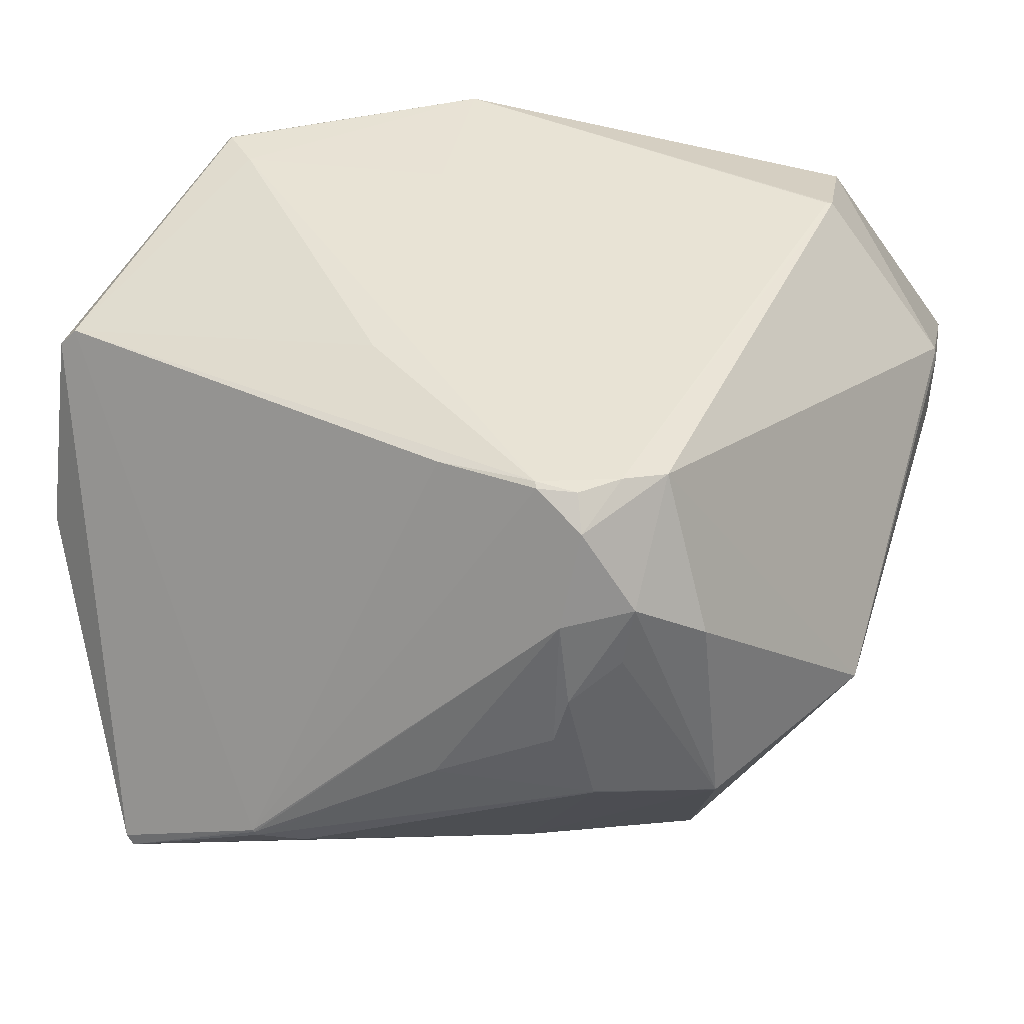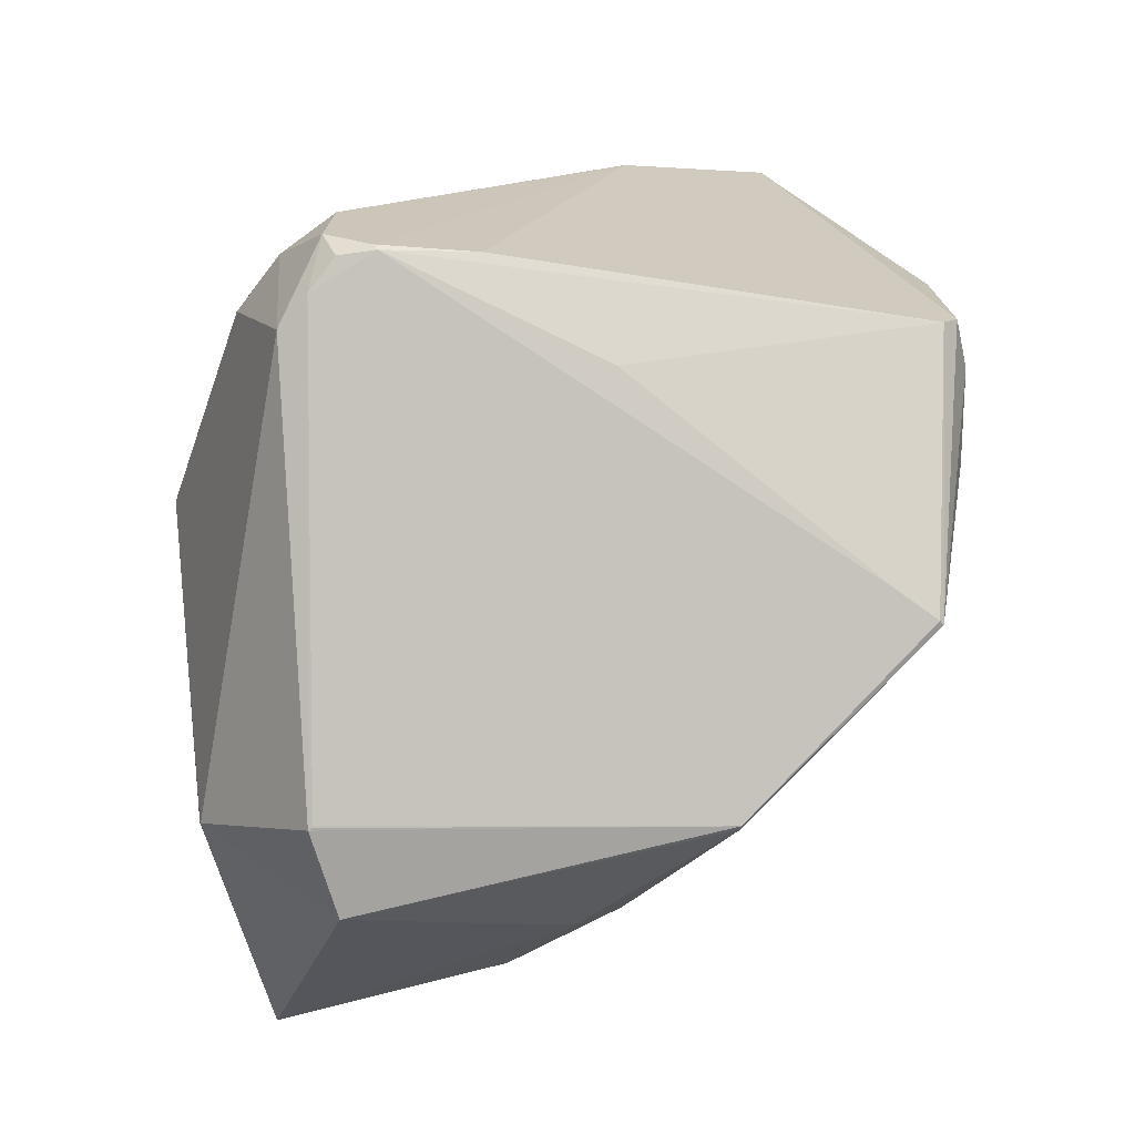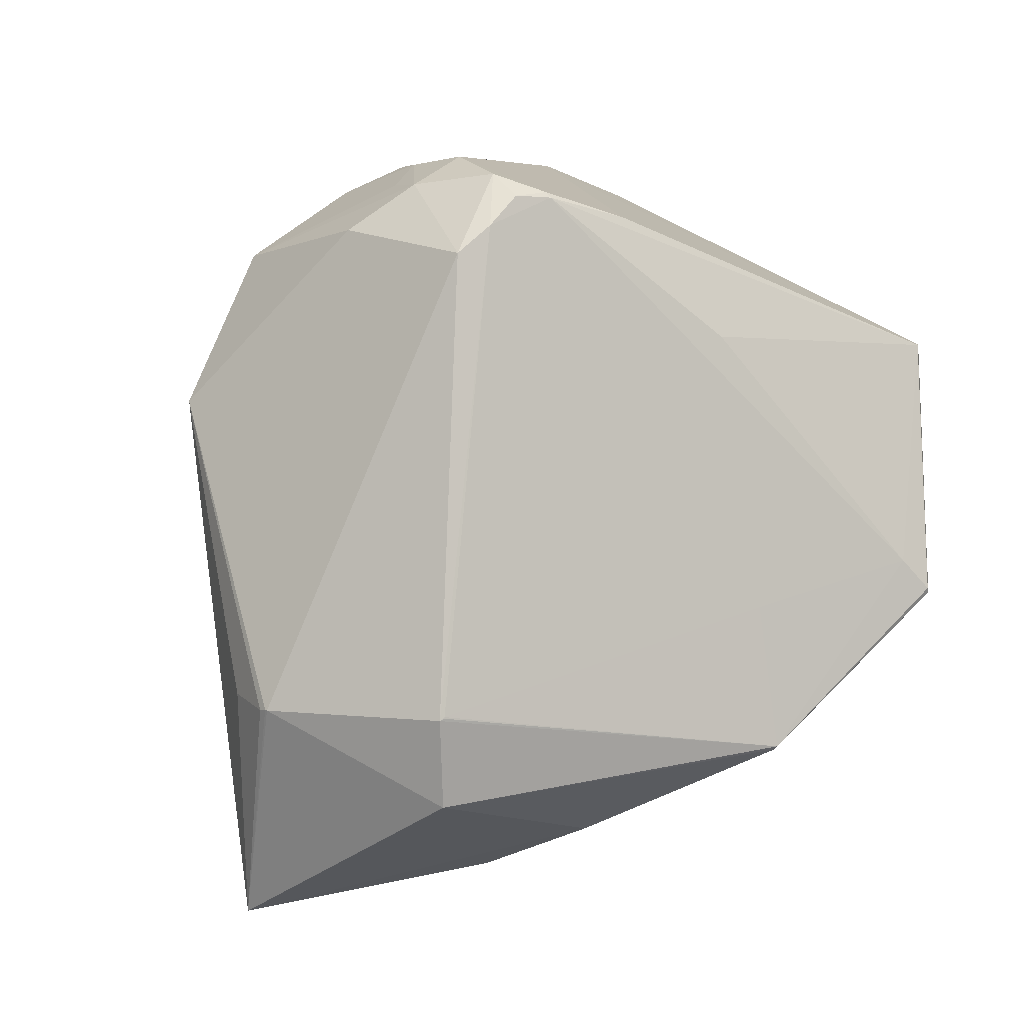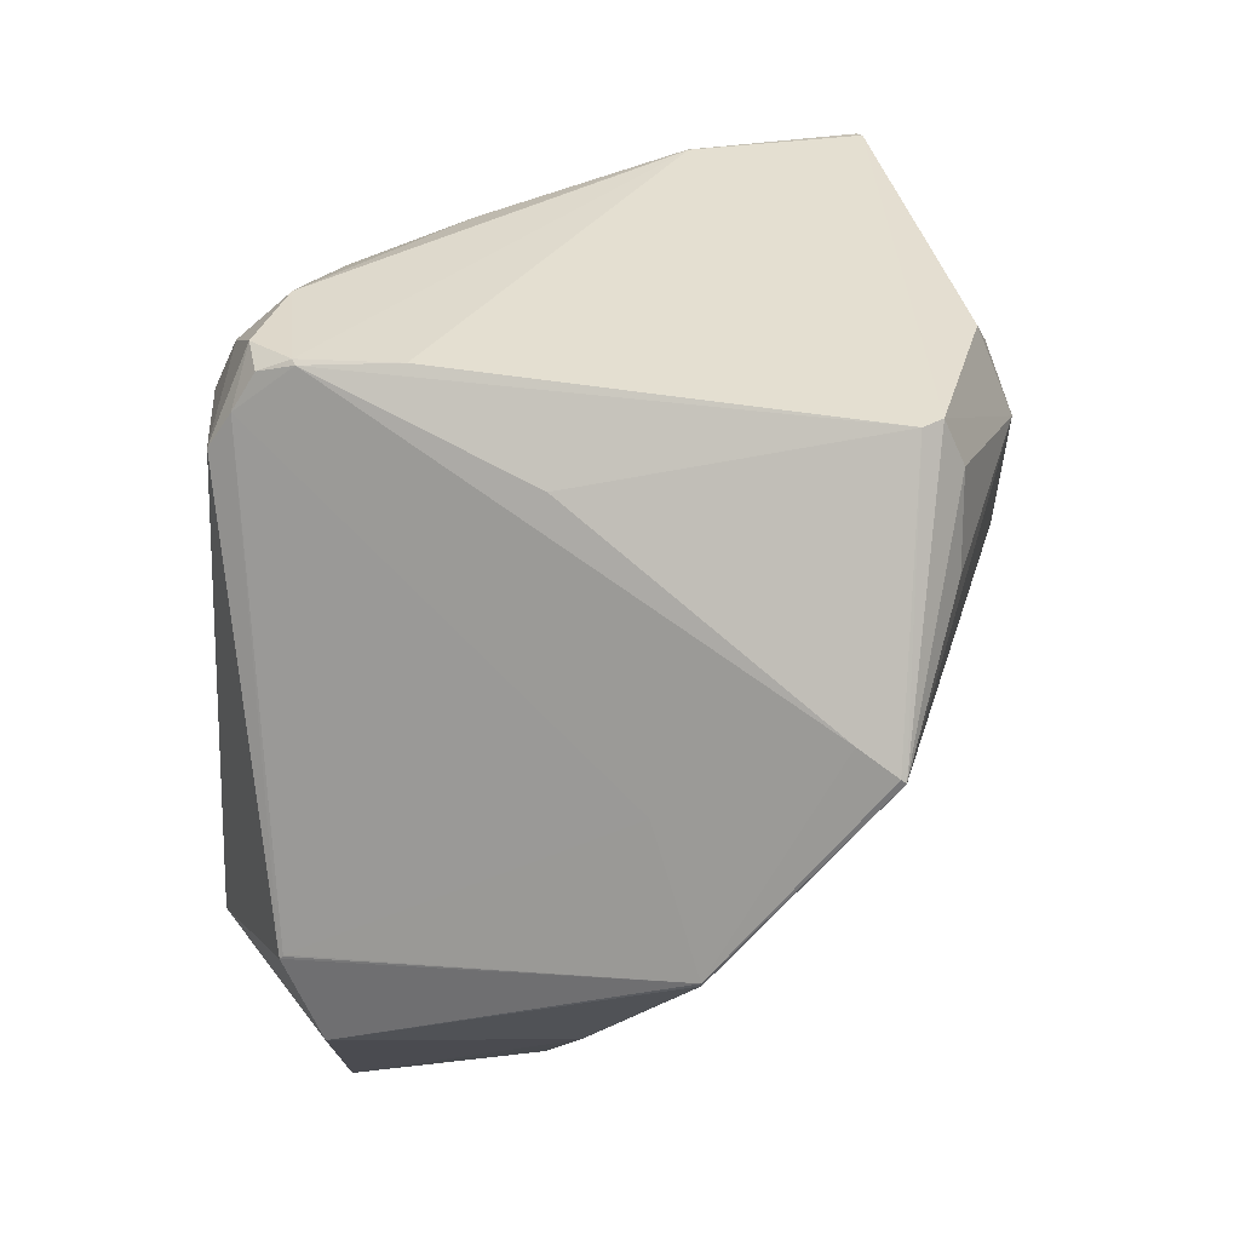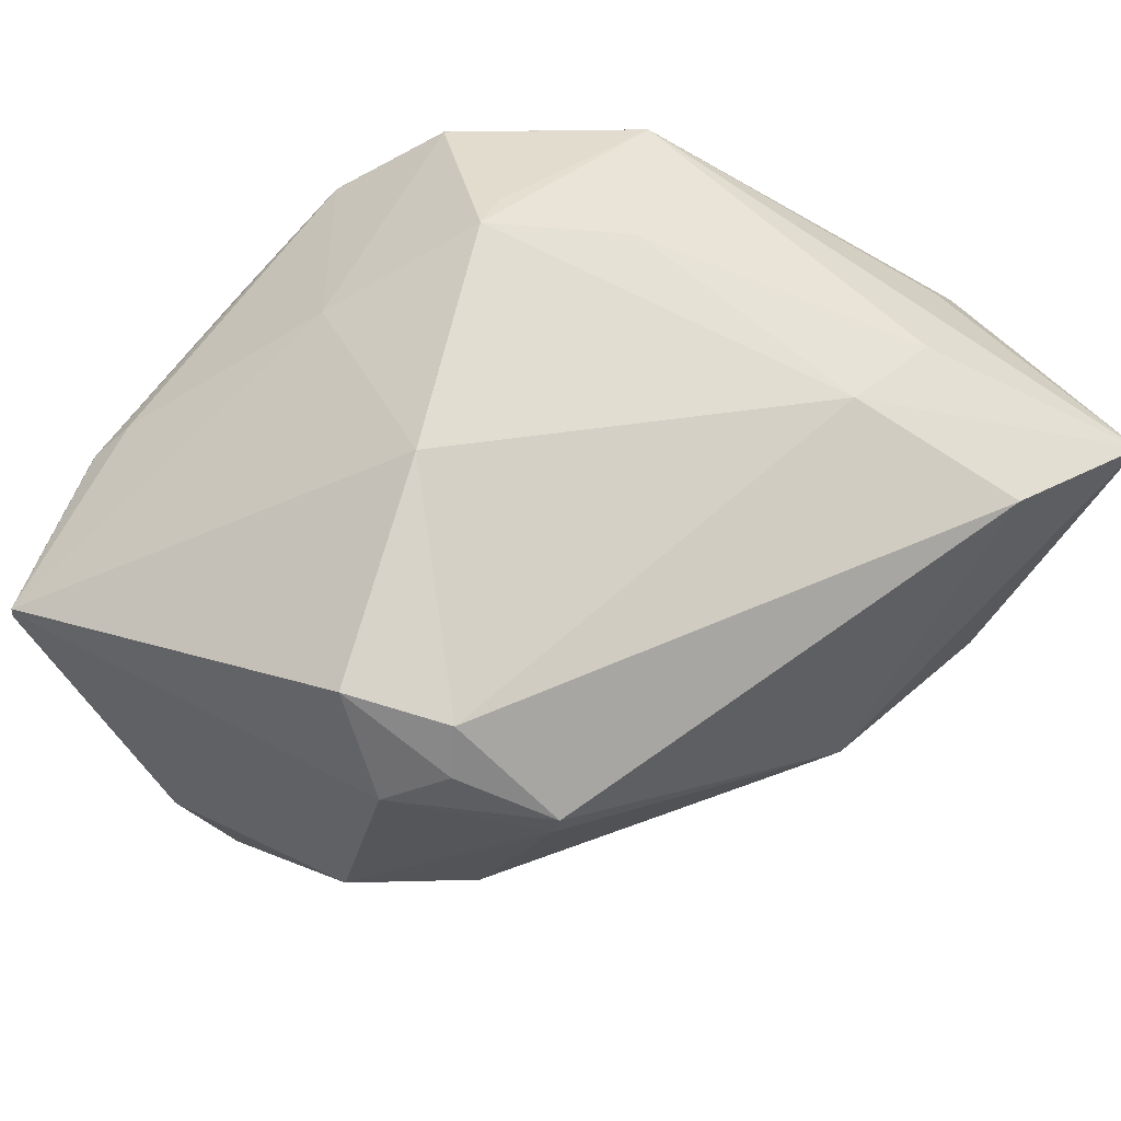
<metadata>
{"format":"obj","ext":"obj","renderer":"f3d","projection":"perspective","resolution":1024,"background":"white","views":[{"elev":51.4,"azim":-153.8,"up":"+Z"},{"elev":-10.6,"azim":6.1,"up":"+Y"},{"elev":-13.7,"azim":-25.4,"up":"+Y"},{"elev":2.9,"azim":23.5,"up":"+Y"},{"elev":-74.9,"azim":-111.2,"up":"+Z"}]}
</metadata>
<code>
o
v 210.3 -25.26 -82.33
v 210.8 -25.76 -82.32
v 192.8 -69.82 -120.6
v 210.3 -25.26 -82.33
v 211.6 -25.67 -81.23
v 210.8 -25.76 -82.32
v 192.8 -69.82 -120.6
v 198.7 -87.04 -119.7
v 191.6 -84.83 -121.2
v 210.8 -25.76 -82.32
v 205.9 -79.75 -116.3
v 192.8 -69.82 -120.6
v 192.8 -69.82 -120.6
v 205.9 -79.75 -116.3
v 198.7 -87.04 -119.7
v 129.1 -136.5 -41.84
v 128.9 -136.3 -42.16
v 135.7 -164.7 -67.08
v 128.9 -136.3 -42.16
v 128.6 -136.2 -43.44
v 135.7 -164.7 -67.08
v 135.9 -164.6 -67.05
v 135.7 -164.7 -67.08
v 145.8 -148.2 -83.87
v 129.1 -136.5 -41.84
v 135.7 -164.7 -67.08
v 152.6 -151.5 -28.63
v 152.7 -151.5 -28.59
v 152.6 -151.5 -28.63
v 135.7 -164.7 -67.08
v 238.9 -68.33 -24.04
v 237.7 -112 -22.29
v 240.9 -67.19 -26.73
v 238.9 -68.33 -24.04
v 237.2 -111.5 -21.67
v 237.7 -112 -22.29
v 128.6 -136.2 -43.44
v 127.6 -132.5 -51.52
v 135.7 -164.7 -67.08
v 198.7 -87.04 -119.7
v 200.6 -102.5 -115
v 191.6 -84.83 -121.2
v 191.6 -84.83 -121.2
v 200.6 -102.5 -115
v 145.8 -148.2 -83.87
v 205.9 -79.75 -116.3
v 200.6 -102.5 -115
v 198.7 -87.04 -119.7
v 237.7 -112 -22.29
v 242.1 -73.09 -31.56
v 240.9 -67.19 -26.73
v 152.2 -56.77 -10.25
v 150.7 -66.07 -8.053
v 154.7 -60.89 -7.41
v 152.2 -56.77 -10.25
v 146.1 -70.68 -9.644
v 150.7 -66.07 -8.053
v 129.1 -136.5 -41.84
v 152.6 -151.5 -28.63
v 149.2 -139.5 -22.19
v 152.7 -151.5 -28.59
v 149.2 -139.5 -22.19
v 152.6 -151.5 -28.63
v 129.1 -136.5 -41.84
v 149.2 -139.5 -22.19
v 146.1 -70.68 -9.644
v 146.1 -70.68 -9.644
v 149.2 -139.5 -22.19
v 150.7 -66.07 -8.053
v 129.1 -136.5 -41.84
v 120 -84.49 -57.2
v 128.9 -136.3 -42.16
v 129.1 -136.5 -41.84
v 146.1 -70.68 -9.644
v 120 -84.49 -57.2
v 128.9 -136.3 -42.16
v 120 -84.49 -57.2
v 128.6 -136.2 -43.44
v 128.6 -136.2 -43.44
v 120 -84.49 -57.2
v 127.6 -132.5 -51.52
v 127.6 -132.5 -51.52
v 120 -84.49 -57.2
v 135.7 -164.7 -67.08
v 149.2 -139.5 -22.19
v 149.9 -138.9 -22
v 150.7 -66.07 -8.053
v 149.9 -139.1 -22.05
v 149.9 -138.9 -22
v 149.2 -139.5 -22.19
v 152.2 -56.77 -10.25
v 154.7 -60.89 -7.41
v 160 -59.34 -7.73
v 150.7 -66.07 -8.053
v 160.6 -60.2 -7.49
v 154.7 -60.89 -7.41
v 154.7 -60.89 -7.41
v 160.6 -60.2 -7.49
v 160 -59.34 -7.73
v 120 -84.49 -57.2
v 132.4 -130.2 -72.14
v 135.7 -164.7 -67.08
v 152.2 -56.77 -10.25
v 143.8 -56.09 -21.07
v 146.1 -70.68 -9.644
v 205.9 -79.75 -116.3
v 203.4 -102.7 -111.9
v 200.6 -102.5 -115
v 211.6 -25.67 -81.23
v 240.9 -67.19 -26.73
v 237.6 -54.64 -51.52
v 146.1 -70.68 -9.644
v 135.8 -62.33 -28.62
v 120 -84.49 -57.2
v 143.8 -56.09 -21.07
v 135.8 -62.33 -28.62
v 146.1 -70.68 -9.644
v 238.9 -68.33 -24.04
v 231.7 -107.5 -20.49
v 237.2 -111.5 -21.67
v 237.7 -112 -22.29
v 241.1 -86.81 -33.29
v 242.1 -73.09 -31.56
v 135.8 -62.33 -28.62
v 130.6 -57.9 -57.88
v 120 -84.49 -57.2
v 143.8 -56.09 -21.07
v 130.6 -57.9 -57.88
v 135.8 -62.33 -28.62
v 130.6 -57.9 -57.88
v 130.6 -57.94 -57.98
v 120 -84.49 -57.2
v 130.6 -57.9 -57.88
v 130.7 -57.87 -58.01
v 130.6 -57.94 -57.98
v 152.2 -56.77 -10.25
v 160 -59.34 -7.73
v 151.8 -49.74 -22
v 152.2 -56.77 -10.25
v 151.8 -49.74 -22
v 143.8 -56.09 -21.07
v 211.6 -25.67 -81.23
v 232.3 -55.58 -73.29
v 210.8 -25.76 -82.32
v 210.8 -25.76 -82.32
v 232.3 -55.58 -73.29
v 205.9 -79.75 -116.3
v 211.6 -25.67 -81.23
v 237.6 -54.64 -51.52
v 232.3 -55.58 -73.29
v 242.1 -73.09 -31.56
v 240.3 -66.33 -58.78
v 240.9 -67.19 -26.73
v 240.9 -67.19 -26.73
v 240.3 -66.33 -58.78
v 237.6 -54.64 -51.52
v 237.7 -112 -22.29
v 240.3 -66.33 -58.78
v 241.1 -86.81 -33.29
v 237.6 -54.64 -51.52
v 240.3 -66.33 -58.78
v 232.3 -55.58 -73.29
v 241.1 -86.81 -33.29
v 240.3 -66.33 -58.78
v 242.1 -73.09 -31.56
v 192.8 -69.82 -120.6
v 191.6 -84.83 -121.2
v 163.8 -68.51 -105.4
v 210.3 -25.26 -82.33
v 192.8 -69.82 -120.6
v 163.8 -68.51 -105.4
v 143.8 -56.09 -21.07
v 144 -53.27 -29.34
v 130.6 -57.9 -57.88
v 130.7 -57.87 -58.01
v 136.9 -66.45 -82.84
v 130.6 -57.94 -57.98
v 135.7 -164.7 -67.08
v 140.5 -121.5 -85.07
v 145.8 -148.2 -83.87
v 132.4 -130.2 -72.14
v 140.5 -121.5 -85.07
v 135.7 -164.7 -67.08
v 191.6 -84.83 -121.2
v 145.8 -148.2 -83.87
v 140.5 -121.5 -85.07
v 191.6 -84.83 -121.2
v 140.5 -121.5 -85.07
v 163.8 -68.51 -105.4
v 163.8 -68.51 -105.4
v 140.5 -121.5 -85.07
v 136.9 -66.45 -82.84
v 130.6 -57.94 -57.98
v 134 -67.9 -77.14
v 120 -84.49 -57.2
v 136.9 -66.45 -82.84
v 134 -67.9 -77.14
v 130.6 -57.94 -57.98
v 136.9 -66.45 -82.84
v 120 -84.49 -57.2
v 134 -67.9 -77.14
v 237.7 -112 -22.29
v 227.9 -81.3 -91.46
v 240.3 -66.33 -58.78
v 205.9 -79.75 -116.3
v 227.9 -81.3 -91.46
v 203.4 -102.7 -111.9
v 232.3 -55.58 -73.29
v 227.9 -81.3 -91.46
v 205.9 -79.75 -116.3
v 240.3 -66.33 -58.78
v 227.9 -81.3 -91.46
v 232.3 -55.58 -73.29
v 210.3 -25.26 -82.33
v 189.4 -28.17 -68.94
v 189.8 -28.04 -68.31
v 238.9 -68.33 -24.04
v 240.9 -67.19 -26.73
v 190 -28.11 -68.08
v 211.6 -25.67 -81.23
v 190 -28.11 -68.08
v 240.9 -67.19 -26.73
v 210.3 -25.26 -82.33
v 190 -28.11 -68.08
v 211.6 -25.67 -81.23
v 210.3 -25.26 -82.33
v 189.8 -28.04 -68.31
v 190 -28.11 -68.08
v 160 -59.34 -7.73
v 190 -28.11 -68.08
v 151.8 -49.74 -22
v 151.8 -49.74 -22
v 190 -28.11 -68.08
v 189.8 -28.04 -68.31
v 237.2 -111.5 -21.67
v 209.4 -139.1 -25.21
v 237.7 -112 -22.29
v 152.7 -151.5 -28.59
v 209.4 -139.1 -25.21
v 149.2 -139.5 -22.19
v 149.9 -139.1 -22.05
v 149.2 -139.5 -22.19
v 209.4 -139.1 -25.21
v 149.9 -139.1 -22.05
v 209.4 -139.1 -25.21
v 149.9 -138.9 -22
v 231.7 -107.5 -20.49
v 209.4 -139.1 -25.21
v 237.2 -111.5 -21.67
v 152.7 -151.5 -28.59
v 209.2 -139.5 -25.76
v 209.4 -139.1 -25.21
v 209.4 -139.1 -25.21
v 209.2 -139.5 -25.76
v 237.7 -112 -22.29
v 151.8 -49.74 -22
v 149.1 -47.21 -34.15
v 143.8 -56.09 -21.07
v 143.8 -56.09 -21.07
v 149.1 -47.21 -34.15
v 144 -53.27 -29.34
v 160.6 -60.2 -7.49
v 174.9 -59.97 -10.84
v 160 -59.34 -7.73
v 160.6 -60.2 -7.49
v 238.9 -68.33 -24.04
v 174.9 -59.97 -10.84
v 238.9 -68.33 -24.04
v 190 -28.11 -68.08
v 174.9 -59.97 -10.84
v 160 -59.34 -7.73
v 174.9 -59.97 -10.84
v 190 -28.11 -68.08
v 135.9 -164.6 -67.05
v 172.9 -156.4 -56.52
v 135.7 -164.7 -67.08
v 120 -84.49 -57.2
v 131.8 -86.99 -76.21
v 132.4 -130.2 -72.14
v 132.4 -130.2 -72.14
v 131.8 -86.99 -76.21
v 140.5 -121.5 -85.07
v 140.5 -121.5 -85.07
v 131.8 -86.99 -76.21
v 136.9 -66.45 -82.84
v 136.9 -66.45 -82.84
v 131.8 -86.99 -76.21
v 120 -84.49 -57.2
v 144 -53.27 -29.34
v 144.6 -46.44 -52
v 130.6 -57.9 -57.88
v 149.1 -47.21 -34.15
v 144.6 -46.44 -52
v 144 -53.27 -29.34
v 144.6 -46.44 -52
v 144.6 -46.44 -52.06
v 130.6 -57.9 -57.88
v 130.6 -57.9 -57.88
v 144.5 -46.49 -52.32
v 130.7 -57.87 -58.01
v 144.6 -46.44 -52.06
v 144.5 -46.49 -52.32
v 130.6 -57.9 -57.88
v 189.4 -28.17 -68.94
v 144.5 -46.49 -52.32
v 144.6 -46.44 -52.06
v 151.8 -49.74 -22
v 150.1 -44.94 -40.81
v 149.1 -47.21 -34.15
v 149.1 -47.21 -34.15
v 150.1 -44.94 -40.81
v 144.6 -46.44 -52
v 144.6 -46.44 -52
v 150.1 -44.94 -40.81
v 144.6 -46.44 -52.06
v 210.3 -25.26 -82.33
v 183.3 -31.24 -70.27
v 189.4 -28.17 -68.94
v 189.4 -28.17 -68.94
v 183.3 -31.24 -70.27
v 144.5 -46.49 -52.32
v 237.7 -112 -22.29
v 219.6 -98.09 -94.47
v 227.9 -81.3 -91.46
v 227.9 -81.3 -91.46
v 219.6 -98.09 -94.47
v 203.4 -102.7 -111.9
v 152.7 -151.5 -28.59
v 135.7 -164.7 -67.08
v 184.3 -151.6 -43.77
v 172.9 -156.4 -56.52
v 184.3 -151.6 -43.77
v 135.7 -164.7 -67.08
v 152.7 -151.5 -28.59
v 184.3 -151.6 -43.77
v 209.2 -139.5 -25.76
v 151.8 -49.74 -22
v 189.8 -28.04 -68.31
v 165.1 -38.29 -49.55
v 151.8 -49.74 -22
v 165.1 -38.29 -49.55
v 150.1 -44.94 -40.81
v 189.4 -28.17 -68.94
v 165.1 -38.29 -49.55
v 189.8 -28.04 -68.31
v 189.4 -28.17 -68.94
v 144.6 -46.44 -52.06
v 165.1 -38.29 -49.55
v 150.1 -44.94 -40.81
v 165.1 -38.29 -49.55
v 144.6 -46.44 -52.06
v 210.3 -25.26 -82.33
v 163.8 -68.51 -105.4
v 156.7 -50.97 -78.48
v 163.8 -68.51 -105.4
v 136.9 -66.45 -82.84
v 156.7 -50.97 -78.48
v 210.3 -25.26 -82.33
v 156.7 -50.97 -78.48
v 183.3 -31.24 -70.27
v 130.7 -57.87 -58.01
v 156.7 -50.97 -78.48
v 136.9 -66.45 -82.84
v 144.5 -46.49 -52.32
v 156.7 -50.97 -78.48
v 130.7 -57.87 -58.01
v 183.3 -31.24 -70.27
v 156.7 -50.97 -78.48
v 144.5 -46.49 -52.32
v 172.9 -156.4 -56.52
v 190.5 -148.5 -52.03
v 184.3 -151.6 -43.77
v 184.3 -151.6 -43.77
v 190.5 -148.5 -52.03
v 209.2 -139.5 -25.76
v 238.9 -68.33 -24.04
v 193.5 -76.3 -12.99
v 231.7 -107.5 -20.49
v 160.6 -60.2 -7.49
v 231.7 -107.5 -20.49
v 193.5 -76.3 -12.99
v 160.6 -60.2 -7.49
v 193.5 -76.3 -12.99
v 238.9 -68.33 -24.04
v 149.9 -138.9 -22
v 204.1 -117.7 -20.81
v 150.7 -66.07 -8.053
v 209.4 -139.1 -25.21
v 204.1 -117.7 -20.81
v 149.9 -138.9 -22
v 150.7 -66.07 -8.053
v 204.1 -117.7 -20.81
v 160.6 -60.2 -7.49
v 231.7 -107.5 -20.49
v 204.1 -117.7 -20.81
v 209.4 -139.1 -25.21
v 160.6 -60.2 -7.49
v 204.1 -117.7 -20.81
v 231.7 -107.5 -20.49
v 135.9 -164.6 -67.05
v 145.8 -148.2 -83.87
v 190.4 -141.3 -74.49
v 200.6 -102.5 -115
v 190.4 -141.3 -74.49
v 145.8 -148.2 -83.87
v 135.9 -164.6 -67.05
v 190.4 -141.3 -74.49
v 172.9 -156.4 -56.52
v 203.4 -102.7 -111.9
v 190.4 -141.3 -74.49
v 200.6 -102.5 -115
v 219.6 -98.09 -94.47
v 190.4 -141.3 -74.49
v 203.4 -102.7 -111.9
v 172.9 -156.4 -56.52
v 190.4 -141.3 -74.49
v 190.5 -148.5 -52.03
v 190.5 -148.5 -52.03
v 195.8 -144.7 -51.39
v 209.2 -139.5 -25.76
v 190.4 -141.3 -74.49
v 195.8 -144.7 -51.39
v 190.5 -148.5 -52.03
v 237.7 -112 -22.29
v 207.9 -134.3 -48.7
v 219.6 -98.09 -94.47
v 219.6 -98.09 -94.47
v 207.9 -134.3 -48.7
v 190.4 -141.3 -74.49
v 209.2 -139.5 -25.76
v 207.9 -134.3 -48.7
v 237.7 -112 -22.29
v 195.8 -144.7 -51.39
v 207.9 -134.3 -48.7
v 209.2 -139.5 -25.76
v 190.4 -141.3 -74.49
v 207.9 -134.3 -48.7
v 195.8 -144.7 -51.39
f 1 2 3
f 4 5 6
f 7 8 9
f 10 11 12
f 13 14 15
f 16 17 18
f 19 20 21
f 22 23 24
f 25 26 27
f 28 29 30
f 31 32 33
f 34 35 36
f 37 38 39
f 40 41 42
f 43 44 45
f 46 47 48
f 49 50 51
f 52 53 54
f 55 56 57
f 58 59 60
f 61 62 63
f 64 65 66
f 67 68 69
f 70 71 72
f 73 74 75
f 76 77 78
f 79 80 81
f 82 83 84
f 85 86 87
f 88 89 90
f 91 92 93
f 94 95 96
f 97 98 99
f 100 101 102
f 103 104 105
f 106 107 108
f 109 110 111
f 112 113 114
f 115 116 117
f 118 119 120
f 121 122 123
f 124 125 126
f 127 128 129
f 130 131 132
f 133 134 135
f 136 137 138
f 139 140 141
f 142 143 144
f 145 146 147
f 148 149 150
f 151 152 153
f 154 155 156
f 157 158 159
f 160 161 162
f 163 164 165
f 166 167 168
f 169 170 171
f 172 173 174
f 175 176 177
f 178 179 180
f 181 182 183
f 184 185 186
f 187 188 189
f 190 191 192
f 193 194 195
f 196 197 198
f 199 200 201
f 202 203 204
f 205 206 207
f 208 209 210
f 211 212 213
f 214 215 216
f 217 218 219
f 220 221 222
f 223 224 225
f 226 227 228
f 229 230 231
f 232 233 234
f 235 236 237
f 238 239 240
f 241 242 243
f 244 245 246
f 247 248 249
f 250 251 252
f 253 254 255
f 256 257 258
f 259 260 261
f 262 263 264
f 265 266 267
f 268 269 270
f 271 272 273
f 274 275 276
f 277 278 279
f 280 281 282
f 283 284 285
f 286 287 288
f 289 290 291
f 292 293 294
f 295 296 297
f 298 299 300
f 301 302 303
f 304 305 306
f 307 308 309
f 310 311 312
f 313 314 315
f 316 317 318
f 319 320 321
f 322 323 324
f 325 326 327
f 328 329 330
f 331 332 333
f 334 335 336
f 337 338 339
f 340 341 342
f 343 344 345
f 346 347 348
f 349 350 351
f 352 353 354
f 355 356 357
f 358 359 360
f 361 362 363
f 364 365 366
f 367 368 369
f 370 371 372
f 373 374 375
f 376 377 378
f 379 380 381
f 382 383 384
f 385 386 387
f 388 389 390
f 391 392 393
f 394 395 396
f 397 398 399
f 400 401 402
f 403 404 405
f 406 407 408
f 409 410 411
f 412 413 414
f 415 416 417
f 418 419 420
f 421 422 423
f 424 425 426
f 427 428 429
f 430 431 432
f 433 434 435
f 436 437 438

</code>
